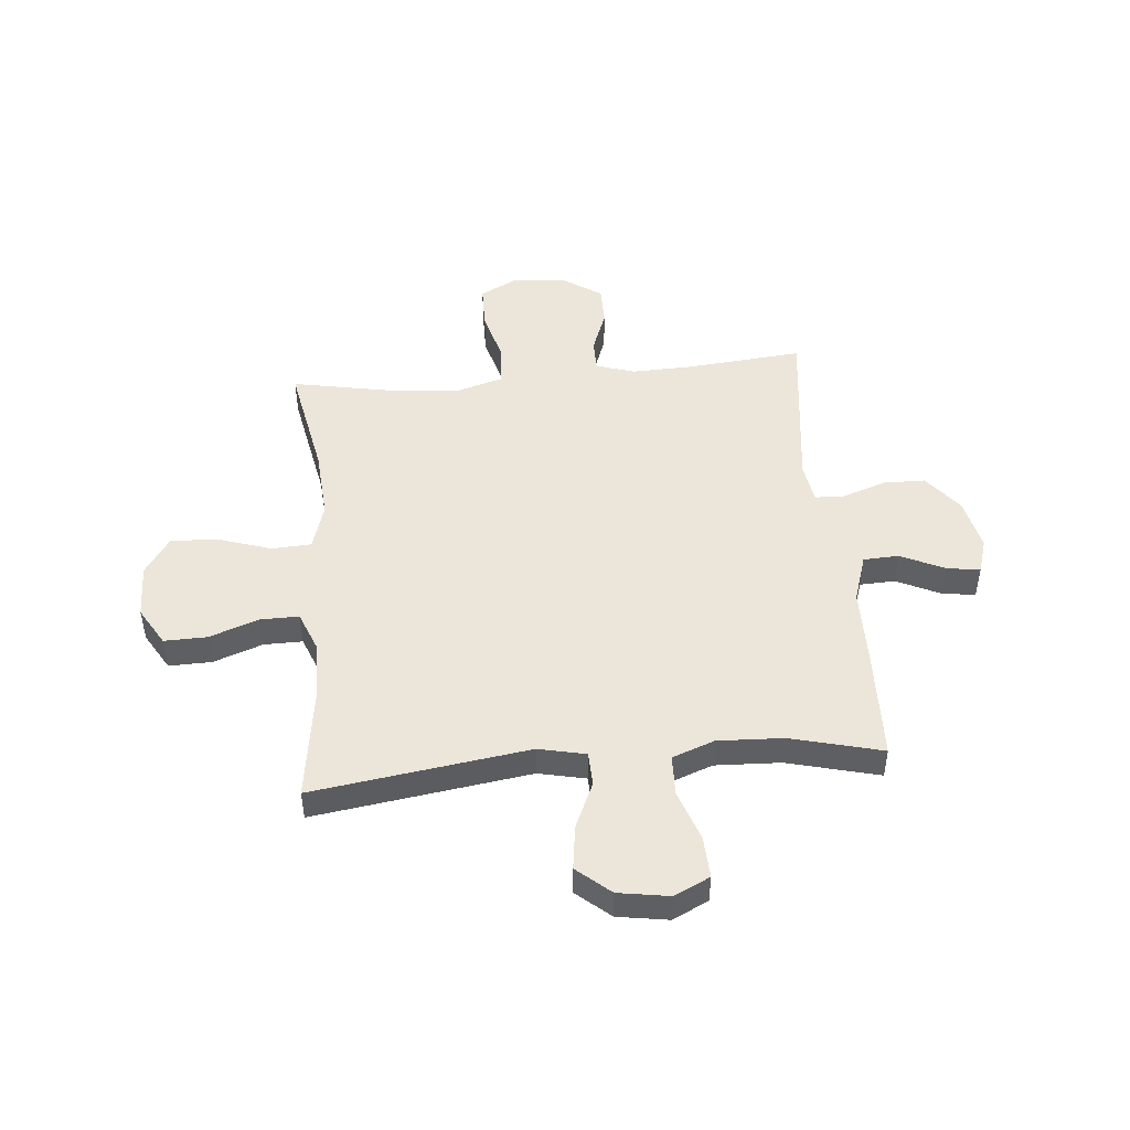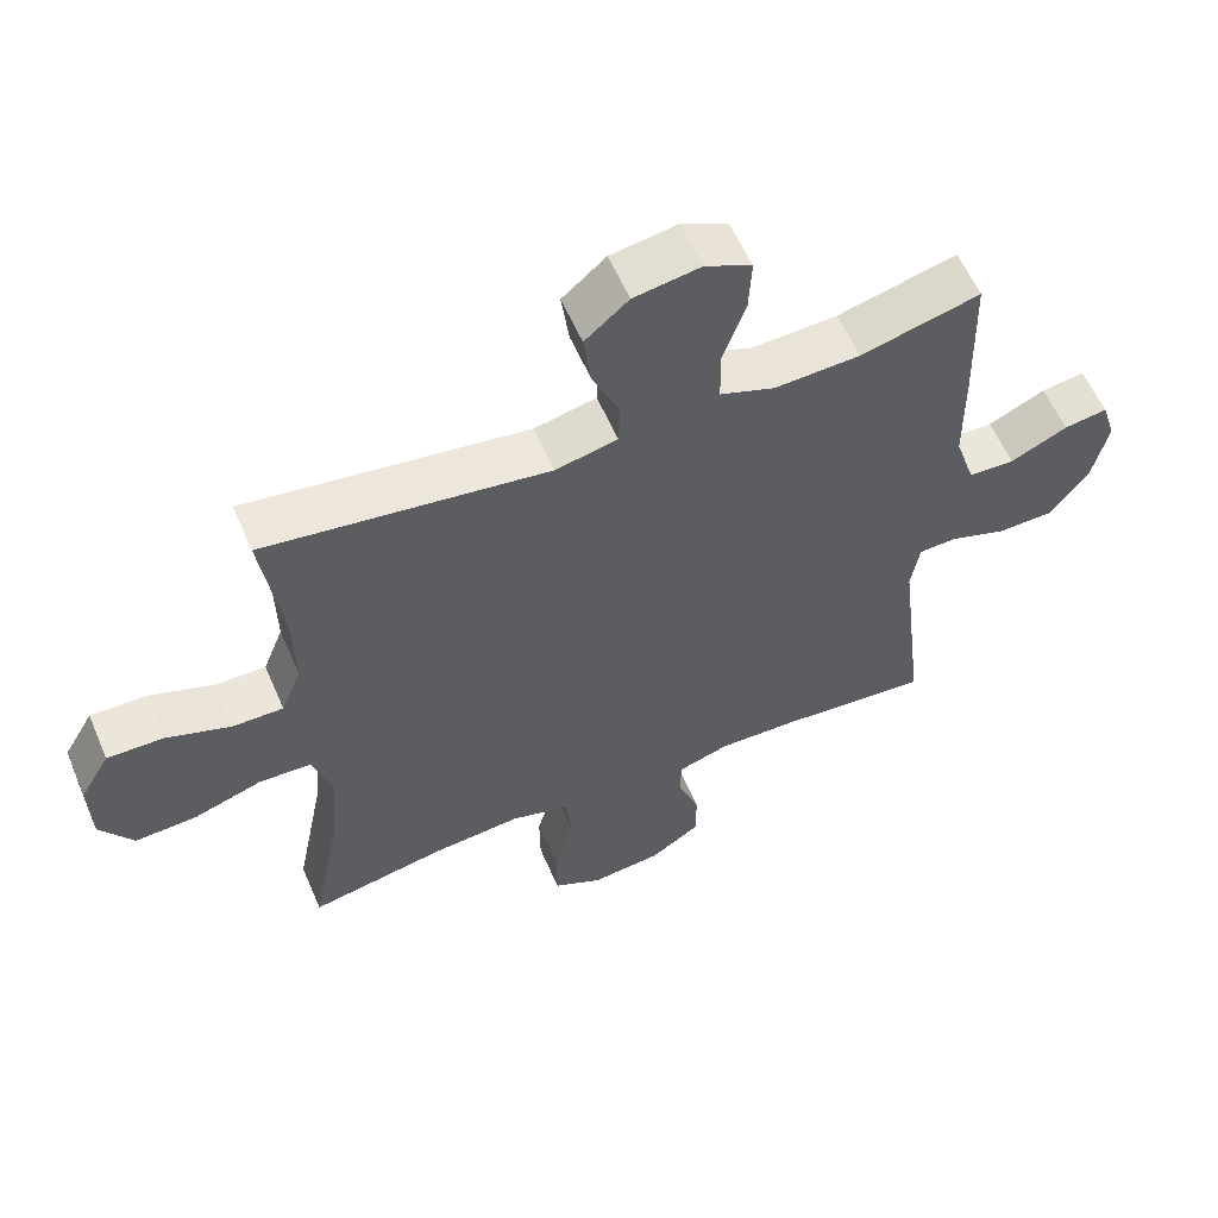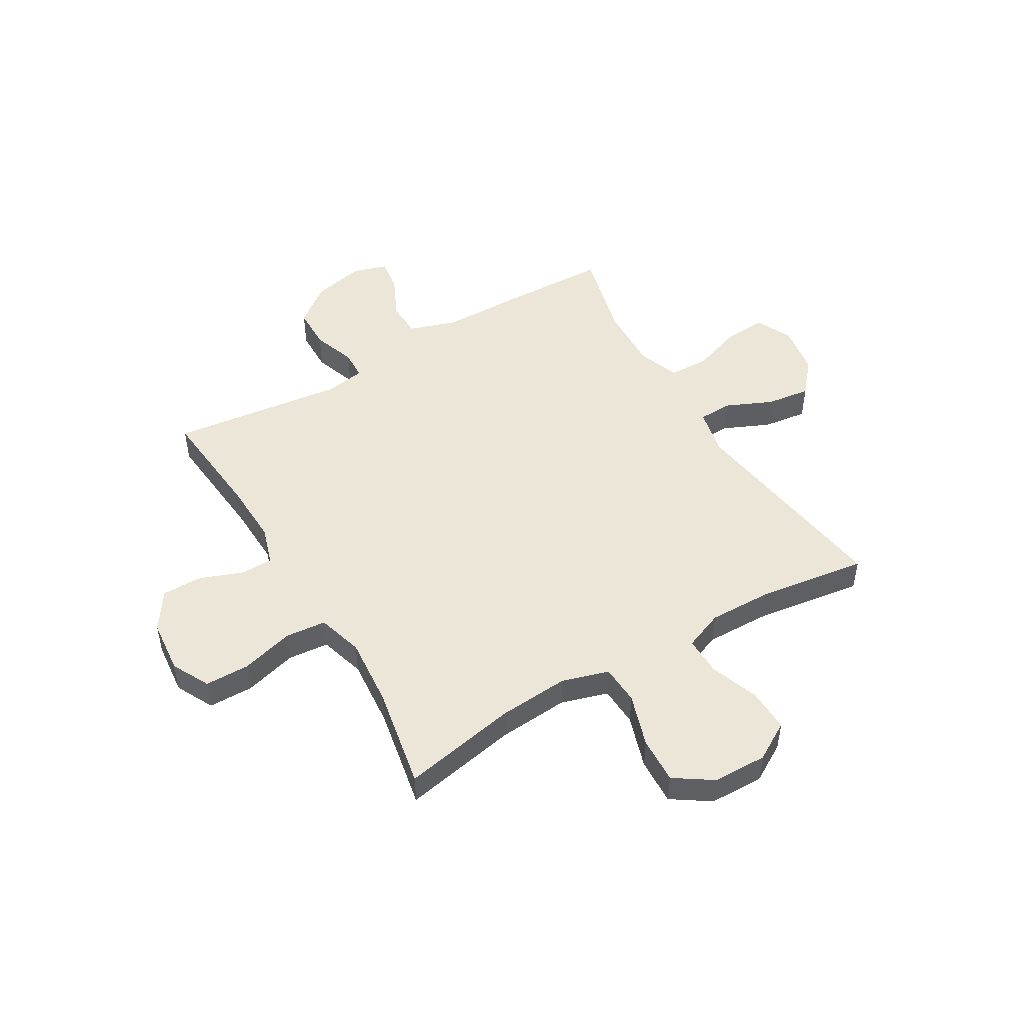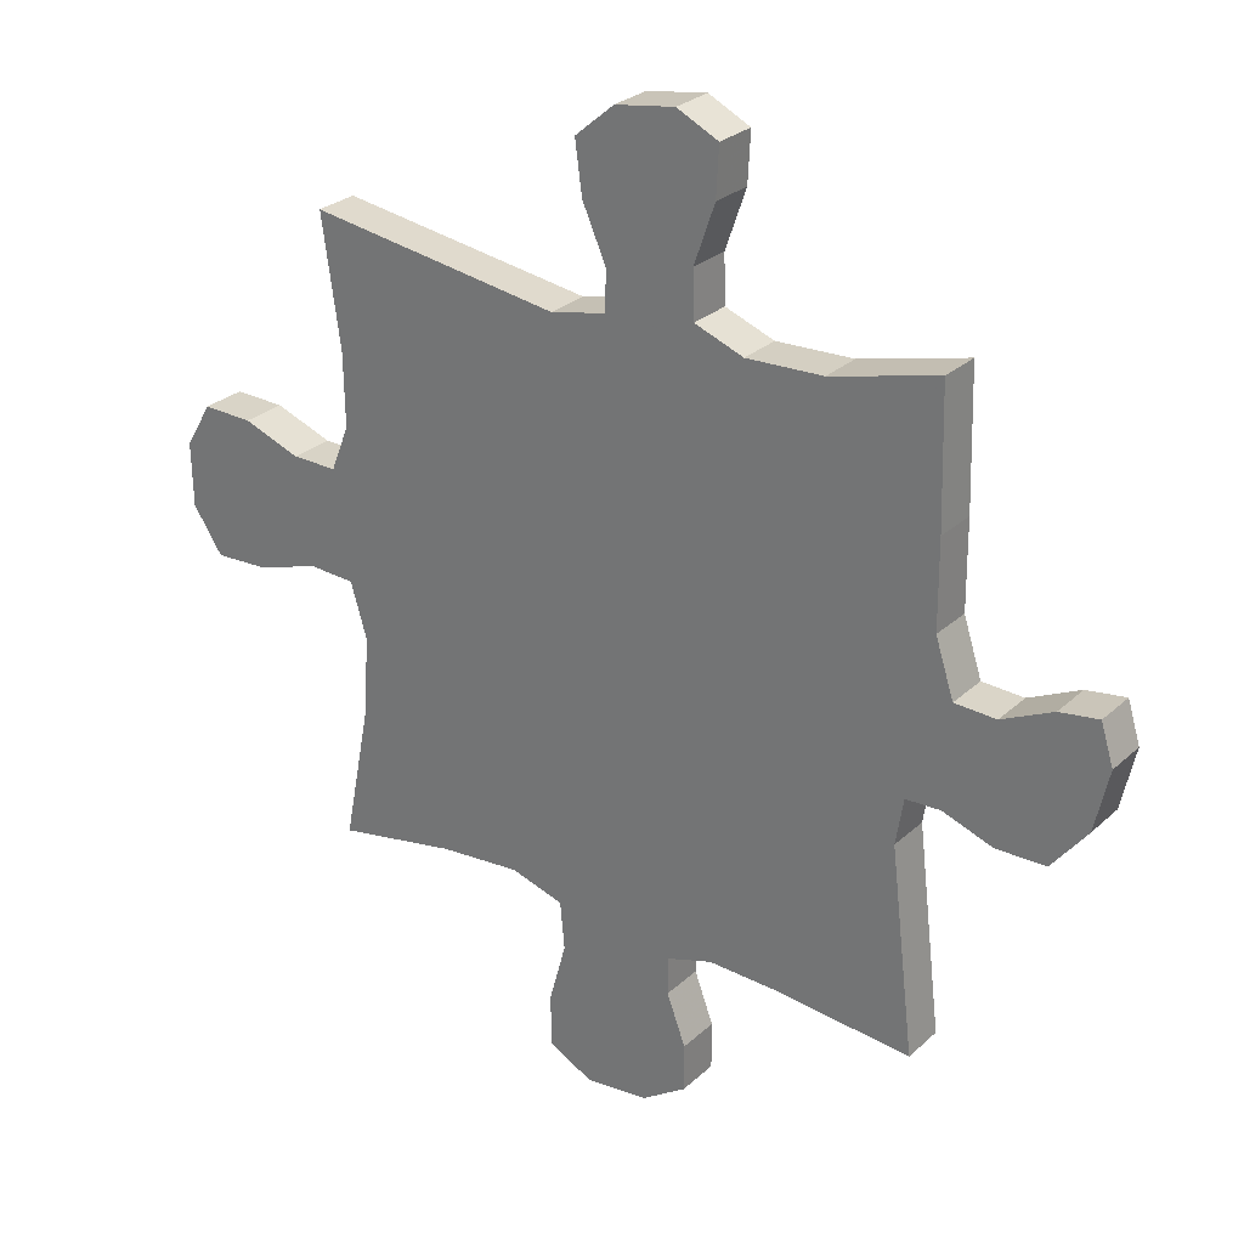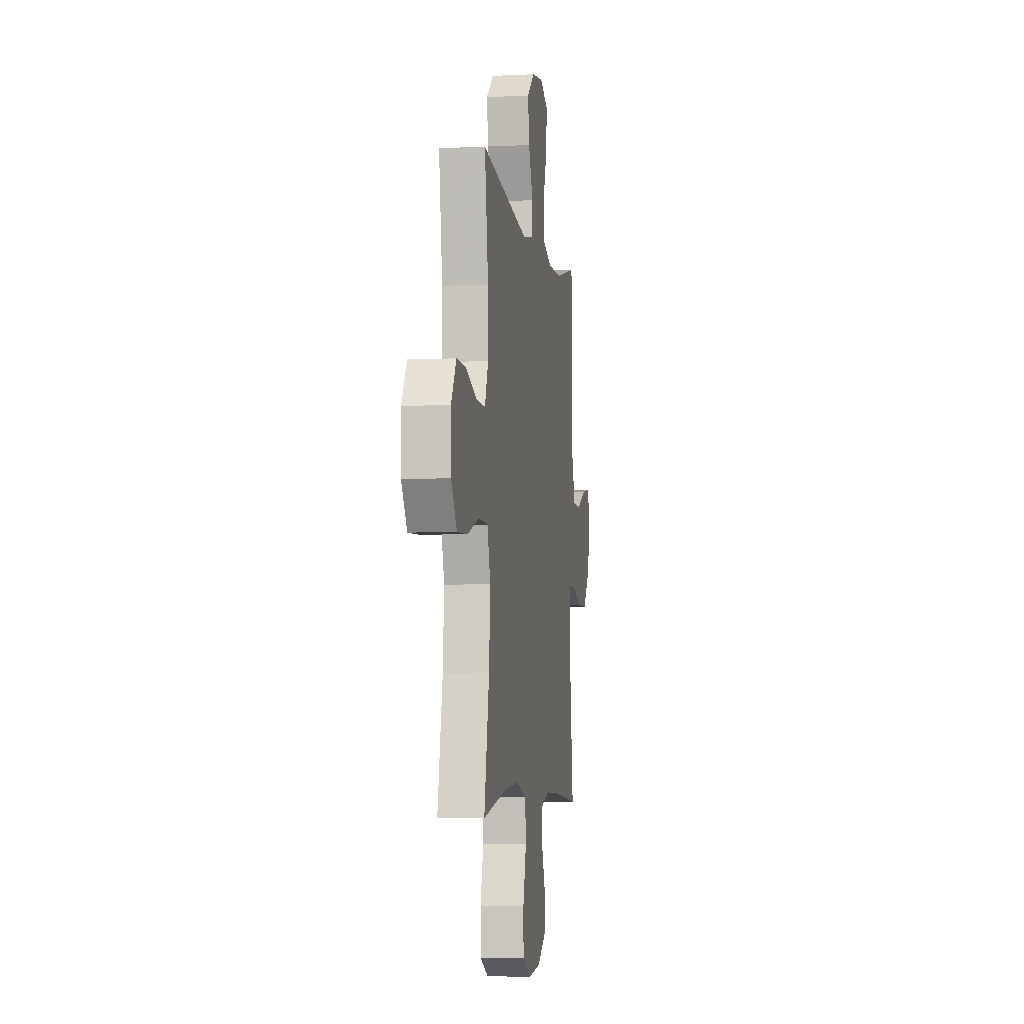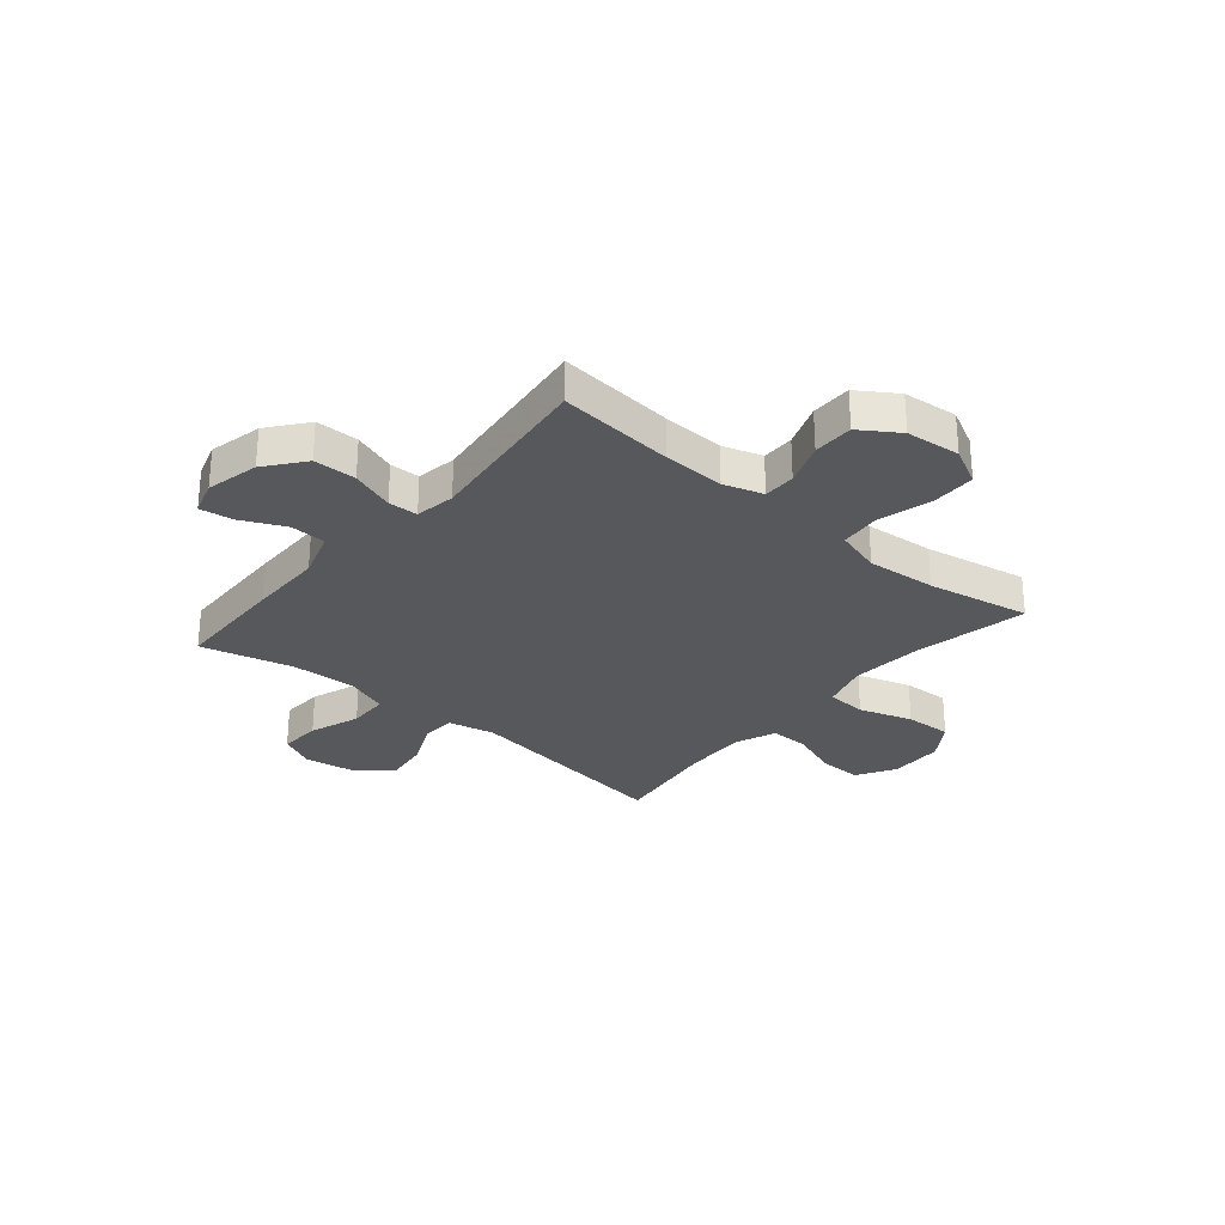
<metadata>
{"format":"obj","ext":"obj","renderer":"f3d","projection":"perspective","resolution":1024,"background":"white","views":[{"elev":48.1,"azim":-5.1,"up":"+Y"},{"elev":58.5,"azim":-23.2,"up":"+Z"},{"elev":48.9,"azim":-120.5,"up":"+Y"},{"elev":27.4,"azim":36.2,"up":"+Z"},{"elev":-5.2,"azim":-81.2,"up":"+Z"},{"elev":-28.6,"azim":139.8,"up":"+Y"}]}
</metadata>
<code>
v -0.5 0.07 0.5
v -0.099 0.07 0.442
v -0.011 0.07 0.461
v -0.009 0.07 0.524
v -0.047 0.07 0.61
v -0.058 0.07 0.692
v 0.004 0.07 0.745
v 0.099 0.07 0.76
v 0.165 0.07 0.728
v 0.161 0.07 0.65
v 0.128 0.07 0.556
v 0.13 0.07 0.481
v 0.208 0.07 0.452
v 0.33 0.07 0.457
v 0.5 0.07 0.5
v 0.506 0.07 0.287
v 0.507 0.07 0.15
v 0.536 0.07 0.061
v 0.602 0.07 0.058
v 0.683 0.07 0.096
v 0.745 0.07 0.105
v 0.765 0.07 0.041
v 0.743 0.07 -0.057
v 0.687 0.07 -0.128
v 0.608 0.07 -0.129
v 0.528 0.07 -0.101
v 0.473 0.07 -0.103
v 0.461 0.07 -0.177
v 0.5 0.07 -0.5
v 0.285 0.07 -0.48
v 0.171 0.07 -0.476
v 0.098 0.07 -0.499
v 0.098 0.07 -0.559
v 0.128 0.07 -0.639
v 0.128 0.07 -0.714
v 0.057 0.07 -0.761
v -0.044 0.07 -0.771
v -0.114 0.07 -0.735
v -0.115 0.07 -0.652
v -0.088 0.07 -0.554
v -0.095 0.07 -0.478
v -0.18 0.07 -0.453
v -0.309 0.07 -0.464
v -0.5 0.07 -0.5
v -0.458 0.07 -0.286
v -0.448 0.07 -0.154
v -0.474 0.07 -0.067
v -0.548 0.07 -0.063
v -0.647 0.07 -0.095
v -0.734 0.07 -0.099
v -0.781 0.07 -0.029
v -0.783 0.07 0.072
v -0.741 0.07 0.143
v -0.661 0.07 0.141
v -0.57 0.07 0.108
v -0.498 0.07 0.107
v -0.469 0.07 0.18
v -0.471 0.07 0.296
v -0.5 0 0.5
v -0.099 0 0.442
v -0.011 0 0.461
v -0.009 0 0.524
v -0.047 0 0.61
v -0.058 0 0.692
v 0.004 0 0.745
v 0.099 0 0.76
v 0.165 0 0.728
v 0.161 0 0.65
v 0.128 0 0.556
v 0.13 0 0.481
v 0.208 0 0.452
v 0.33 0 0.457
v 0.5 0 0.5
v 0.506 0 0.287
v 0.507 0 0.15
v 0.536 0 0.061
v 0.602 0 0.058
v 0.683 0 0.096
v 0.745 0 0.105
v 0.765 0 0.041
v 0.743 0 -0.057
v 0.687 0 -0.128
v 0.608 0 -0.129
v 0.528 0 -0.101
v 0.473 0 -0.103
v 0.461 0 -0.177
v 0.5 0 -0.5
v 0.285 0 -0.48
v 0.171 0 -0.476
v 0.098 0 -0.499
v 0.098 0 -0.559
v 0.128 0 -0.639
v 0.128 0 -0.714
v 0.057 0 -0.761
v -0.044 0 -0.771
v -0.114 0 -0.735
v -0.115 0 -0.652
v -0.088 0 -0.554
v -0.095 0 -0.478
v -0.18 0 -0.453
v -0.309 0 -0.464
v -0.5 0 -0.5
v -0.458 0 -0.286
v -0.448 0 -0.154
v -0.474 0 -0.067
v -0.548 0 -0.063
v -0.647 0 -0.095
v -0.734 0 -0.099
v -0.781 0 -0.029
v -0.783 0 0.072
v -0.741 0 0.143
v -0.661 0 0.141
v -0.57 0 0.108
v -0.498 0 0.107
v -0.469 0 0.18
v -0.471 0 0.296
f 53 54 55
f 52 53 55
f 51 52 55
f 50 51 55
f 49 50 55
f 48 49 55
f 47 48 55 56
f 46 47 56 57
f 43 44 45
f 42 43 45 46
f 46 57 58
f 42 46 58
f 41 42 58
f 38 39 40
f 37 38 40
f 36 37 40
f 35 36 40
f 34 35 40
f 33 34 40
f 32 33 40 41
f 28 29 30
f 27 28 30 31
f 24 25 26
f 23 24 26
f 22 23 26
f 21 22 26
f 20 21 26
f 19 20 26
f 18 19 26 27
f 58 1 2
f 41 58 2
f 32 41 2
f 31 32 2
f 27 31 2
f 18 27 2
f 17 18 2
f 9 10 11
f 8 9 11
f 7 8 11
f 6 7 11
f 5 6 11
f 4 5 11
f 3 4 11 12
f 2 3 12 13
f 14 15 16 17
f 13 14 17
f 2 13 17
f 113 112 111
f 113 111 110
f 113 110 109
f 113 109 108
f 113 108 107
f 113 107 106
f 114 113 106 105
f 115 114 105 104
f 103 102 101
f 104 103 101 100
f 116 115 104
f 116 104 100
f 116 100 99
f 98 97 96
f 98 96 95
f 98 95 94
f 98 94 93
f 98 93 92
f 98 92 91
f 99 98 91 90
f 88 87 86
f 89 88 86 85
f 84 83 82
f 84 82 81
f 84 81 80
f 84 80 79
f 84 79 78
f 84 78 77
f 85 84 77 76
f 60 59 116
f 60 116 99
f 60 99 90
f 60 90 89
f 60 89 85
f 60 85 76
f 60 76 75
f 69 68 67
f 69 67 66
f 69 66 65
f 69 65 64
f 69 64 63
f 69 63 62
f 70 69 62 61
f 71 70 61 60
f 75 74 73 72
f 75 72 71
f 75 71 60
f 1 59 60 2
f 2 60 61 3
f 3 61 62 4
f 4 62 63 5
f 5 63 64 6
f 6 64 65 7
f 7 65 66 8
f 8 66 67 9
f 9 67 68 10
f 10 68 69 11
f 11 69 70 12
f 12 70 71 13
f 13 71 72 14
f 14 72 73 15
f 15 73 74 16
f 16 74 75 17
f 17 75 76 18
f 18 76 77 19
f 19 77 78 20
f 20 78 79 21
f 21 79 80 22
f 22 80 81 23
f 23 81 82 24
f 24 82 83 25
f 25 83 84 26
f 26 84 85 27
f 27 85 86 28
f 28 86 87 29
f 29 87 88 30
f 30 88 89 31
f 31 89 90 32
f 32 90 91 33
f 33 91 92 34
f 34 92 93 35
f 35 93 94 36
f 36 94 95 37
f 37 95 96 38
f 38 96 97 39
f 39 97 98 40
f 40 98 99 41
f 41 99 100 42
f 42 100 101 43
f 43 101 102 44
f 44 102 103 45
f 45 103 104 46
f 46 104 105 47
f 47 105 106 48
f 48 106 107 49
f 49 107 108 50
f 50 108 109 51
f 51 109 110 52
f 52 110 111 53
f 53 111 112 54
f 54 112 113 55
f 55 113 114 56
f 56 114 115 57
f 57 115 116 58
f 58 116 59 1

</code>
